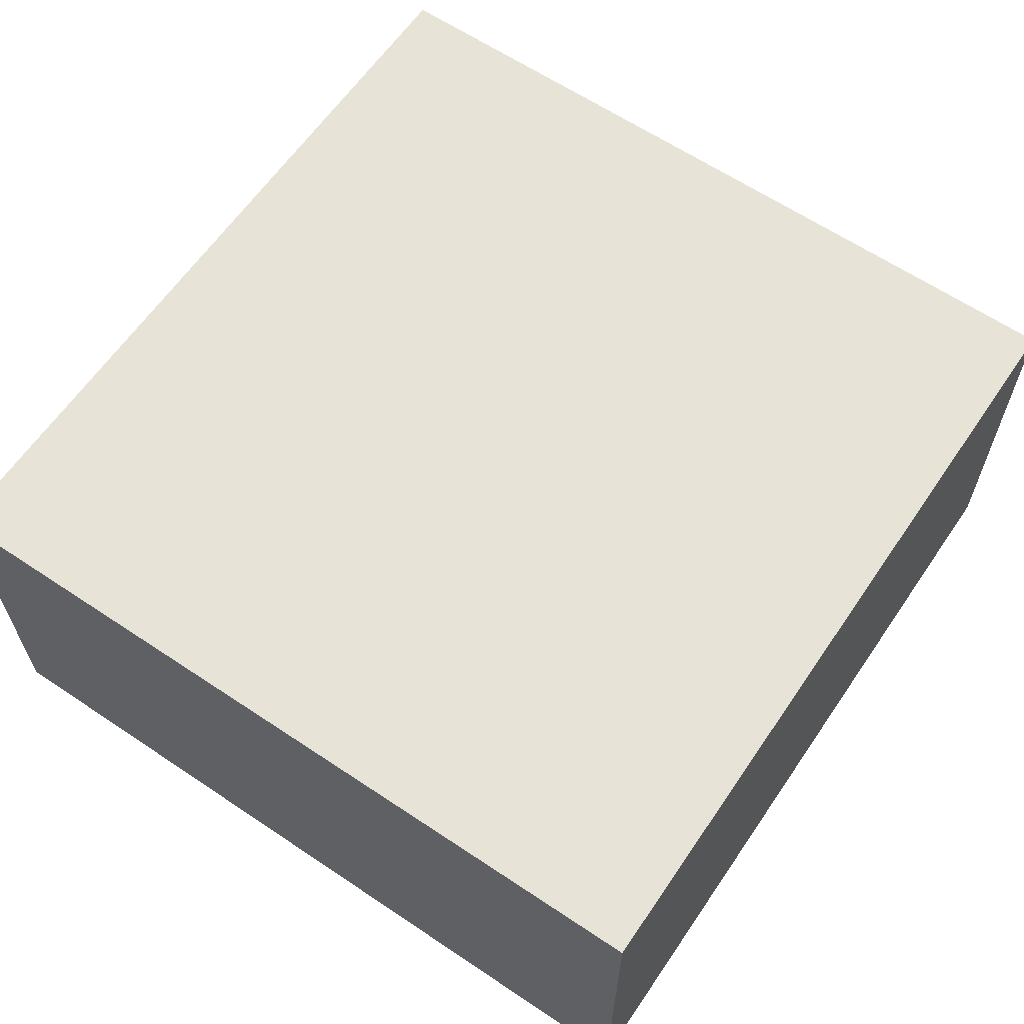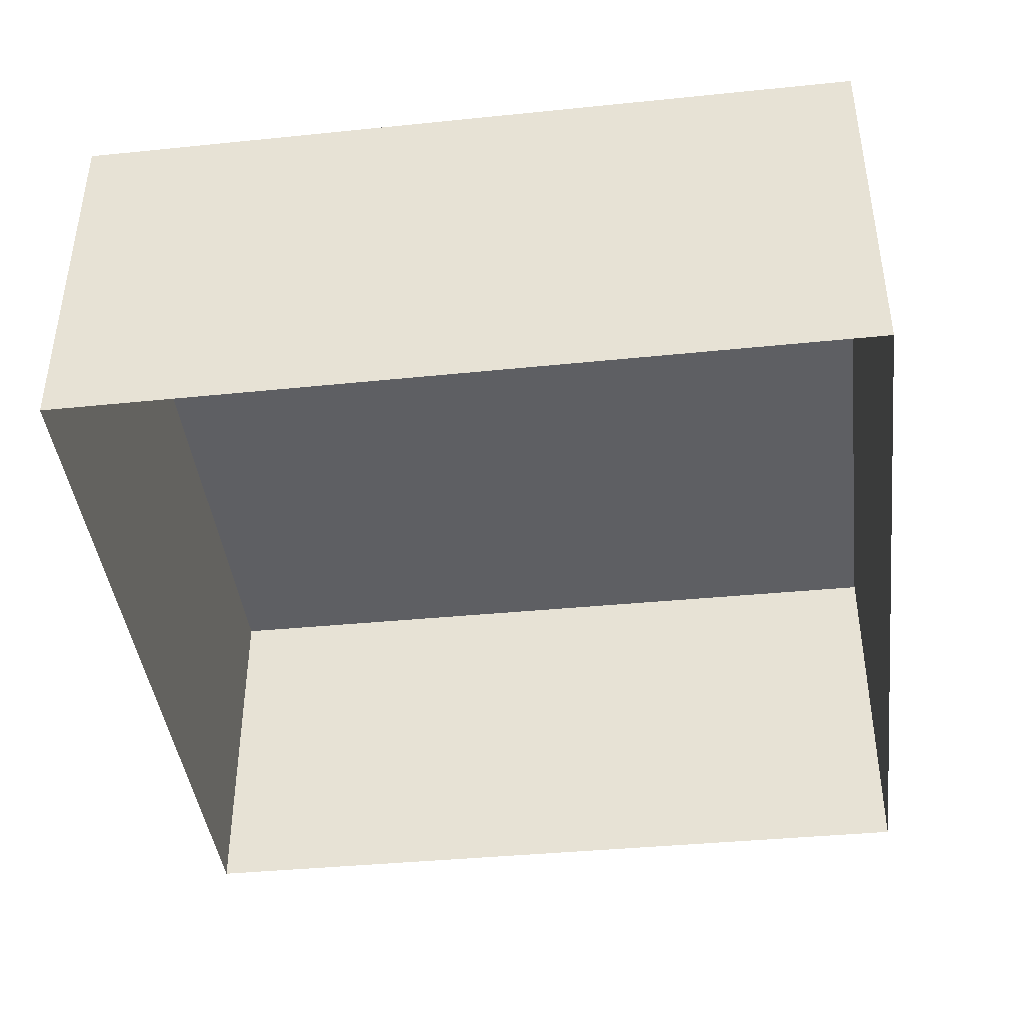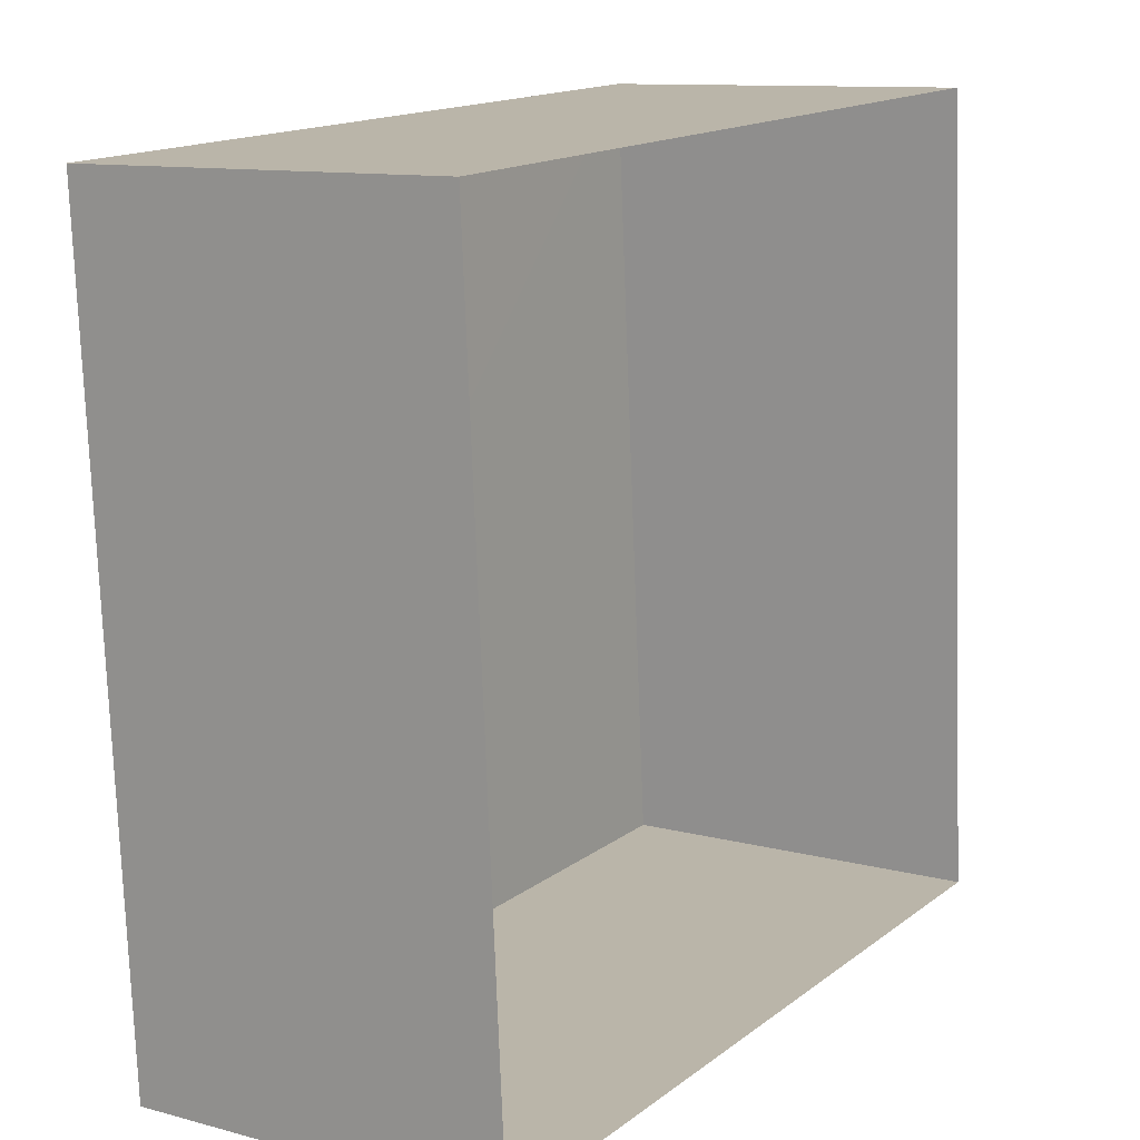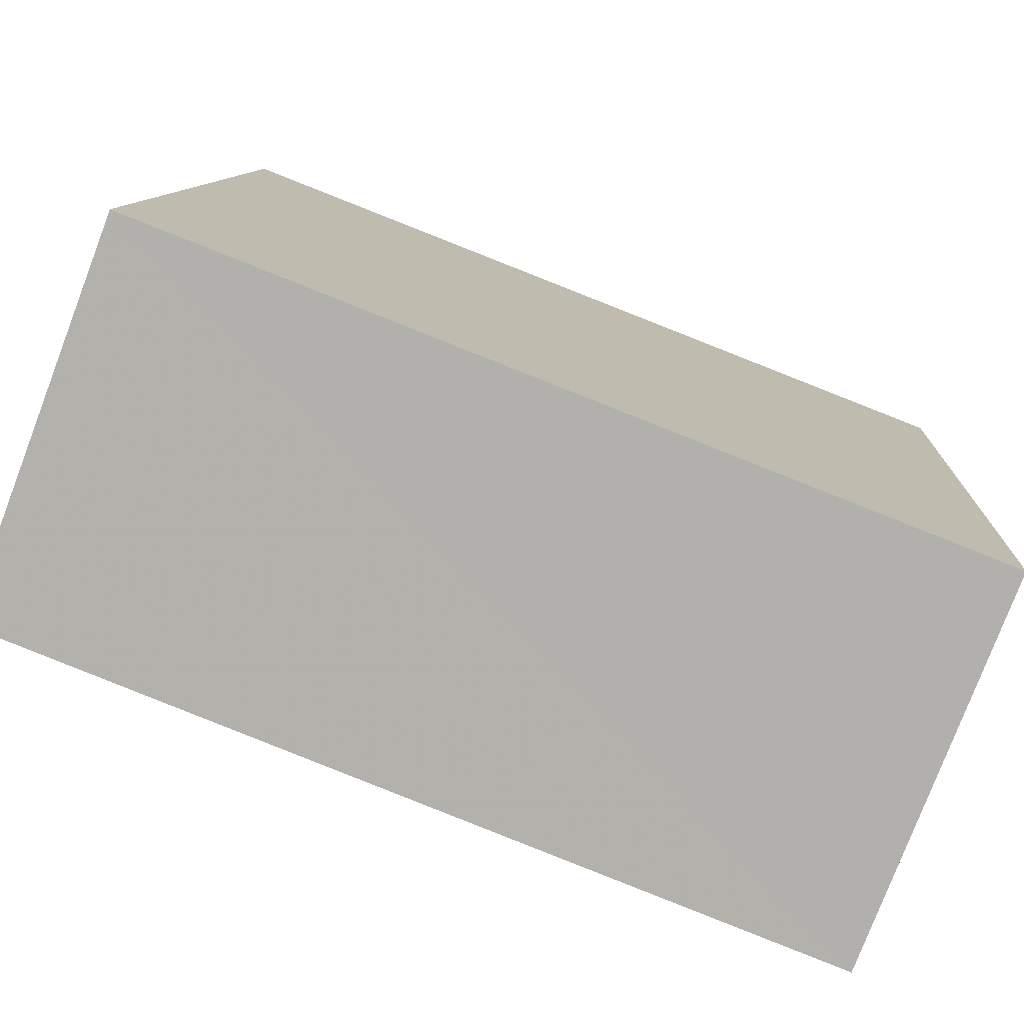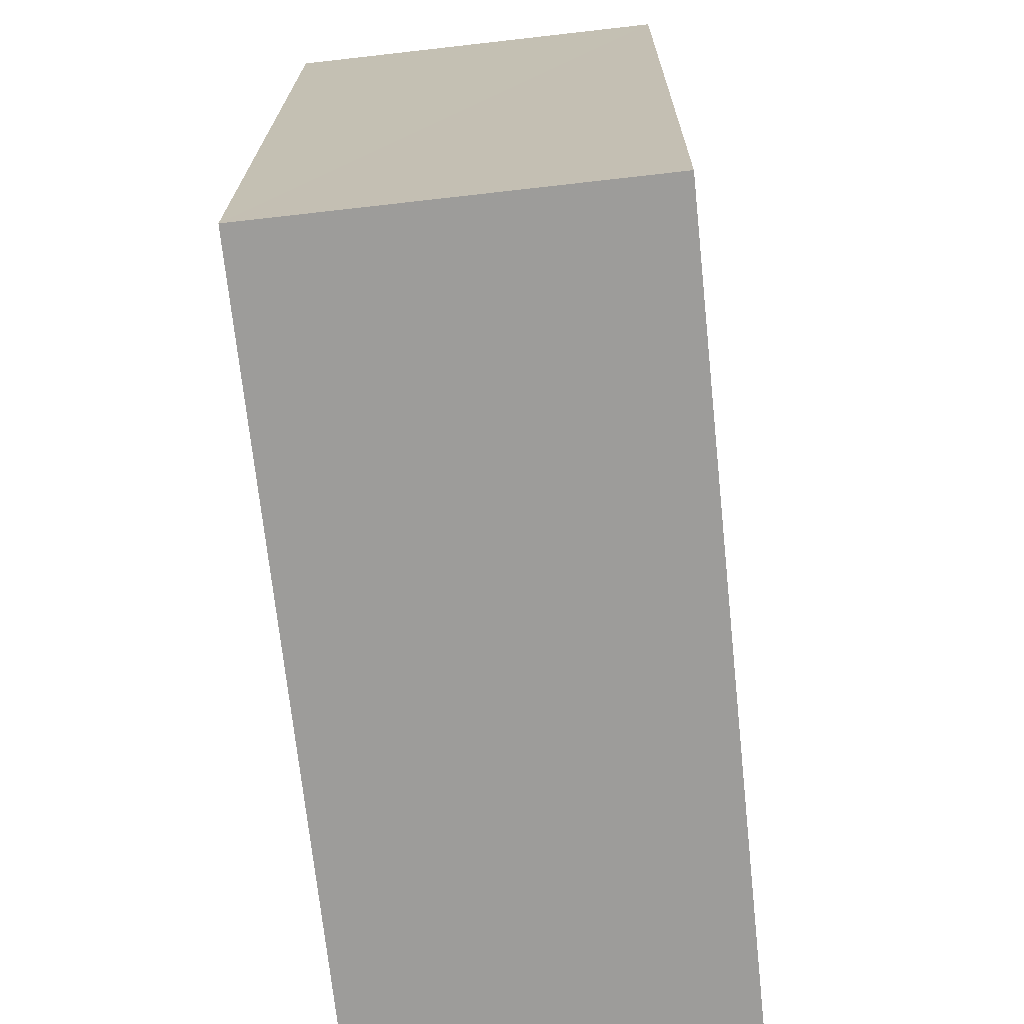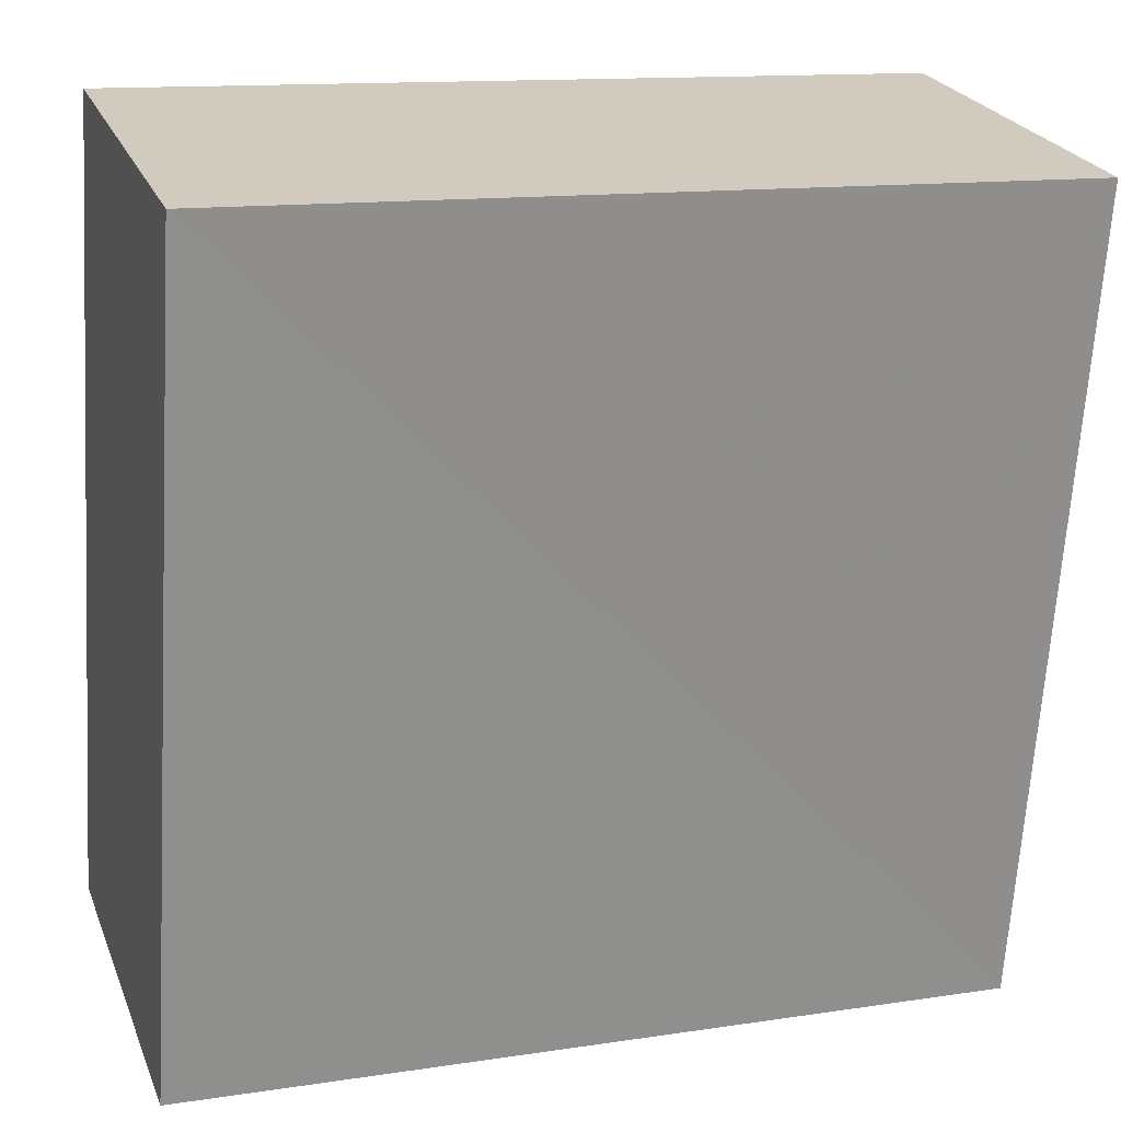
<metadata>
{"format":"obj","ext":"obj","renderer":"f3d","projection":"perspective","resolution":1024,"background":"white","views":[{"elev":62.1,"azim":120.7,"up":"+Z"},{"elev":-41.9,"azim":-86.6,"up":"+Z"},{"elev":11.1,"azim":123.4,"up":"+Y"},{"elev":-78.3,"azim":-21.2,"up":"+Y"},{"elev":-66.8,"azim":-83.9,"up":"+Y"},{"elev":24.3,"azim":-18.5,"up":"+Y"}]}
</metadata>
<code>
v -3.162e+05 4.061e+04 3.604
v -3.162e+05 4.061e+04 3.609
v -3.162e+05 4.061e+04 3.606
v -3.162e+05 4.061e+04 3.607
v -3.162e+05 4.061e+04 6.339
v -3.162e+05 4.061e+04 6.334
v -3.162e+05 4.061e+04 6.336
v -3.162e+05 4.061e+04 6.337
f 1 2 3
f 1 4 2
f 5 6 7
f 5 8 6
f 5 2 4
f 8 5 4
f 5 3 2
f 5 7 3
f 7 1 3
f 7 6 1
f 8 4 1
f 6 8 1

</code>
